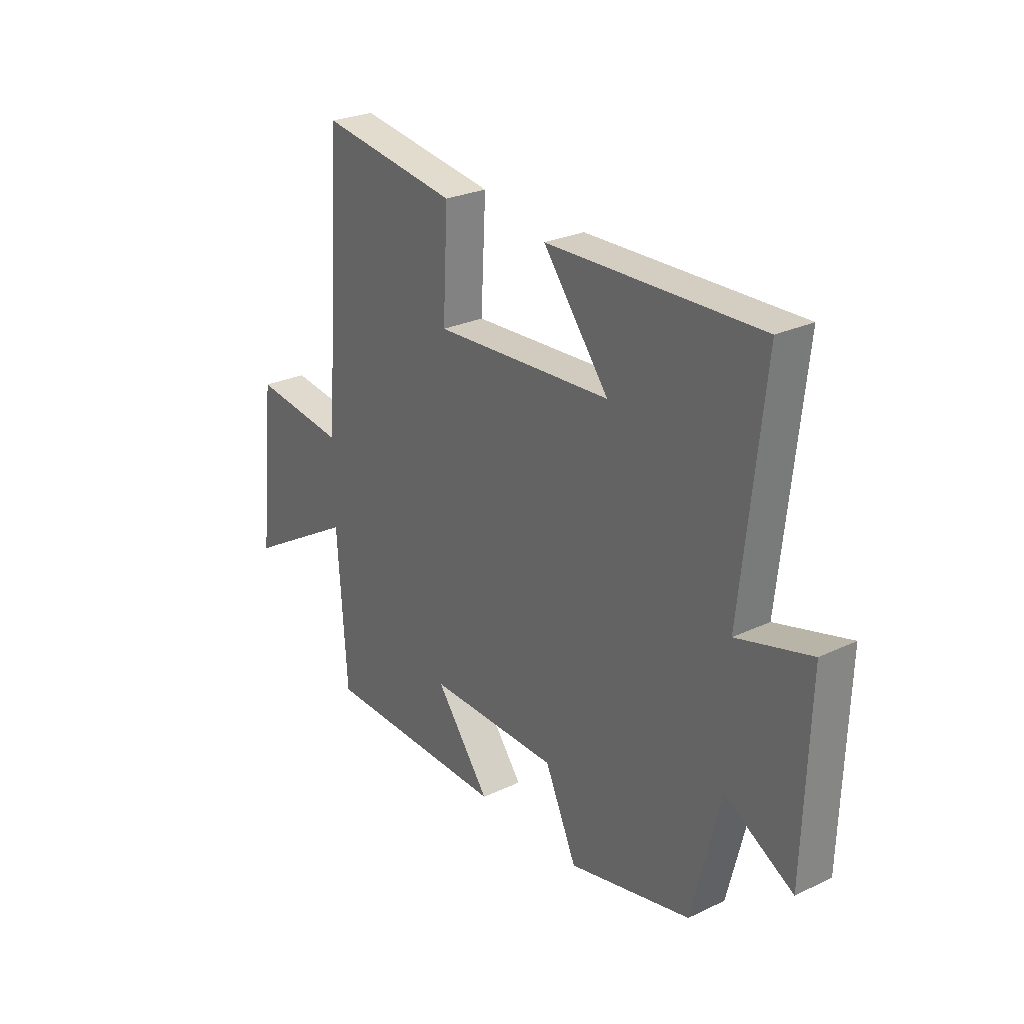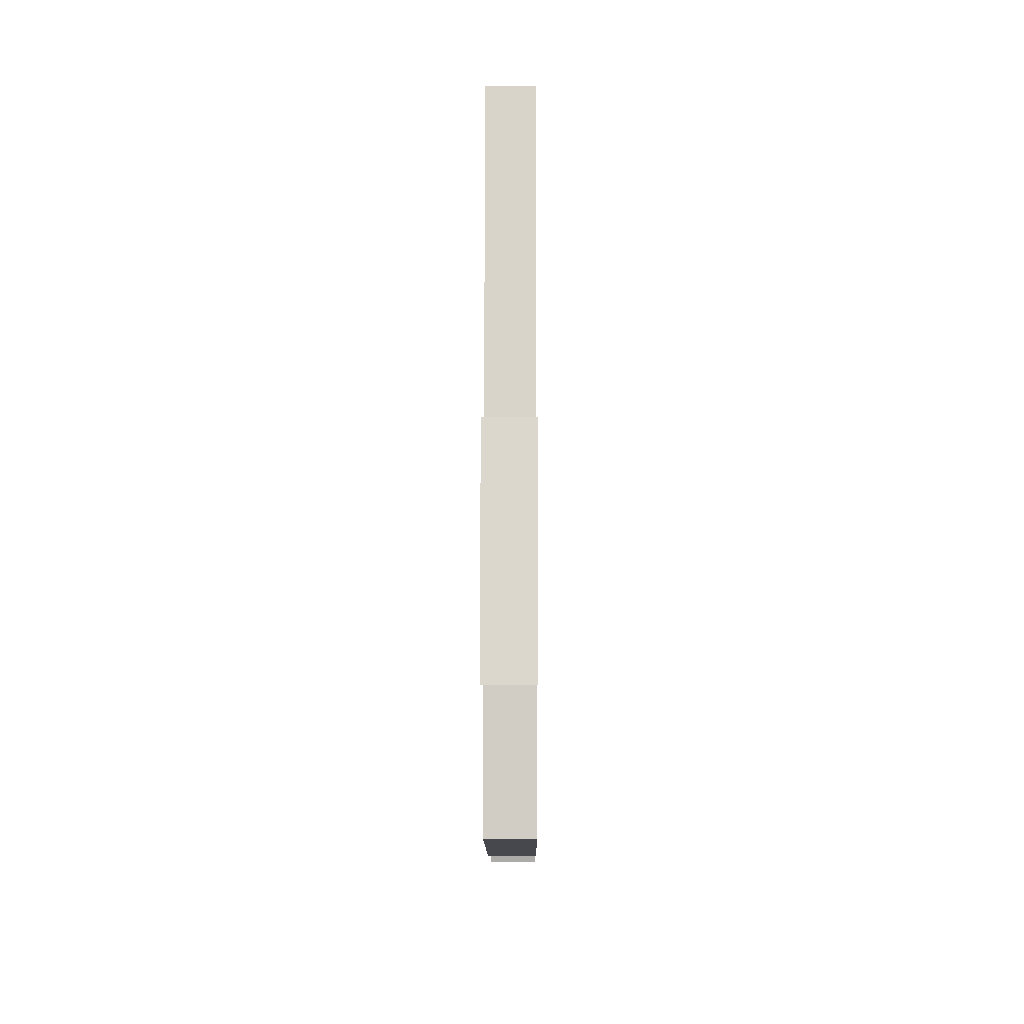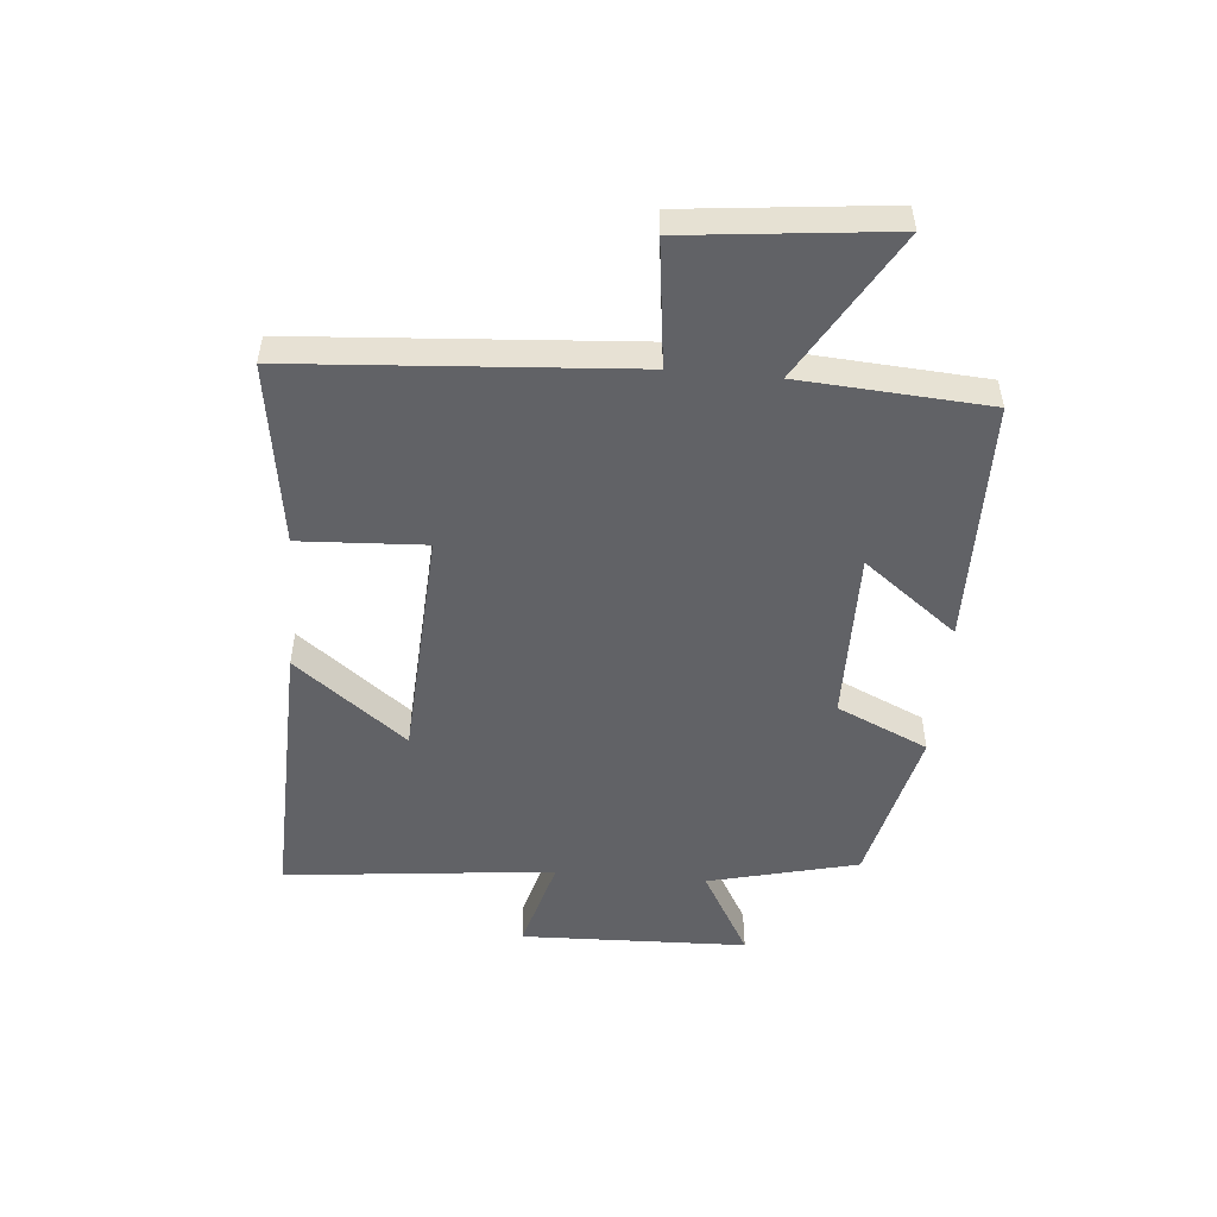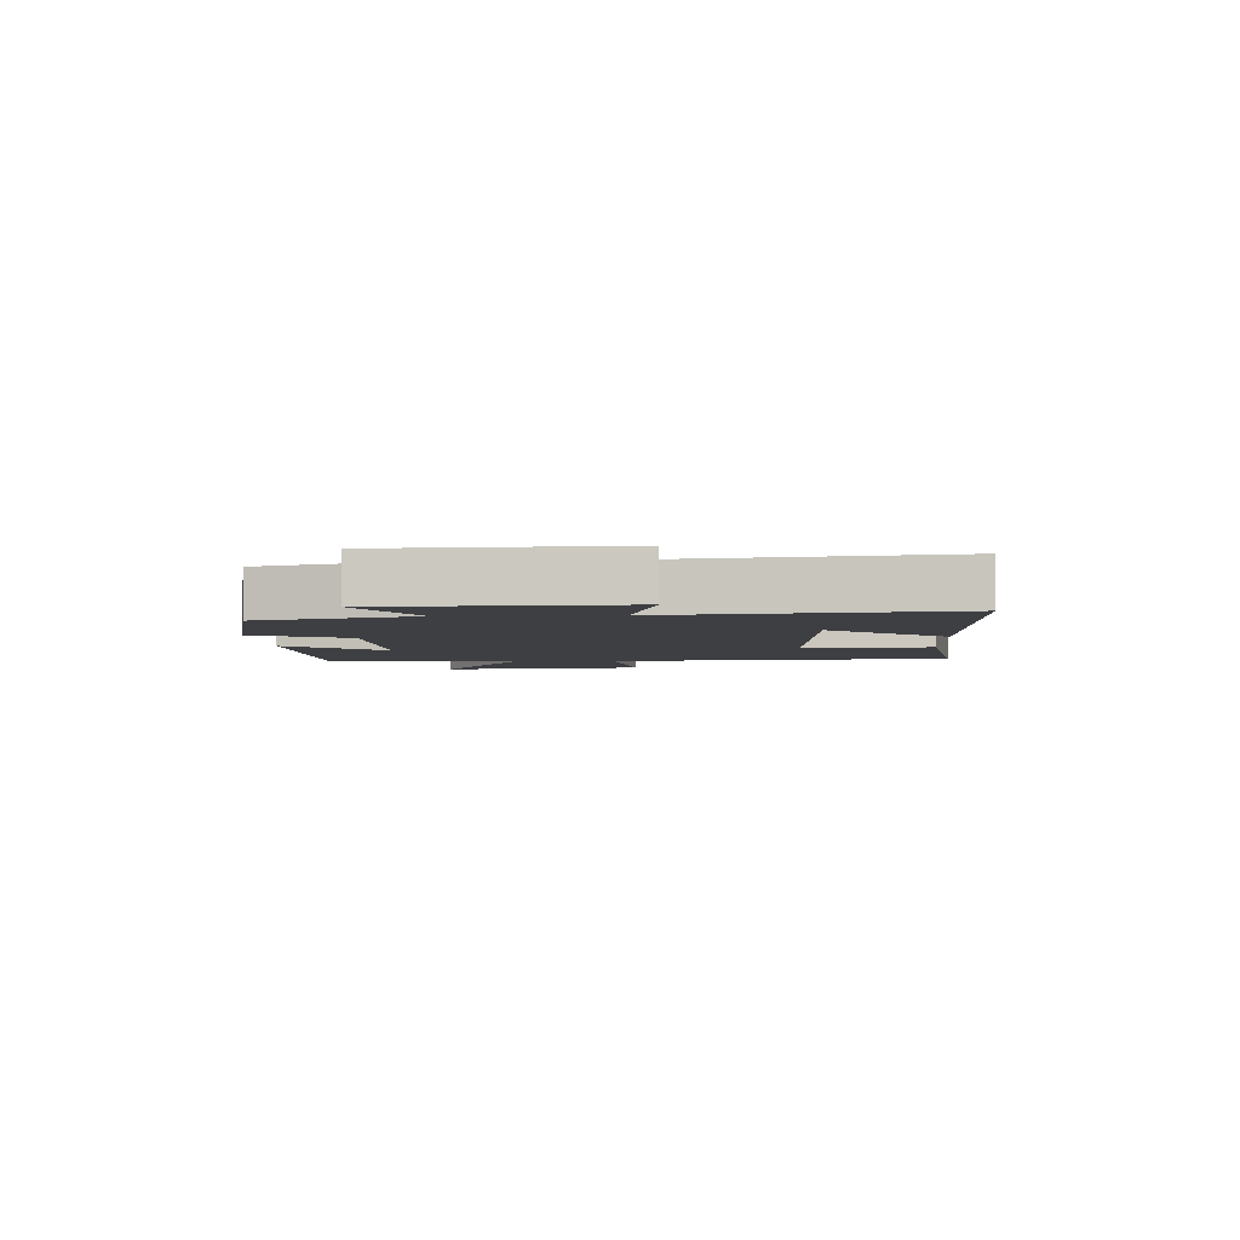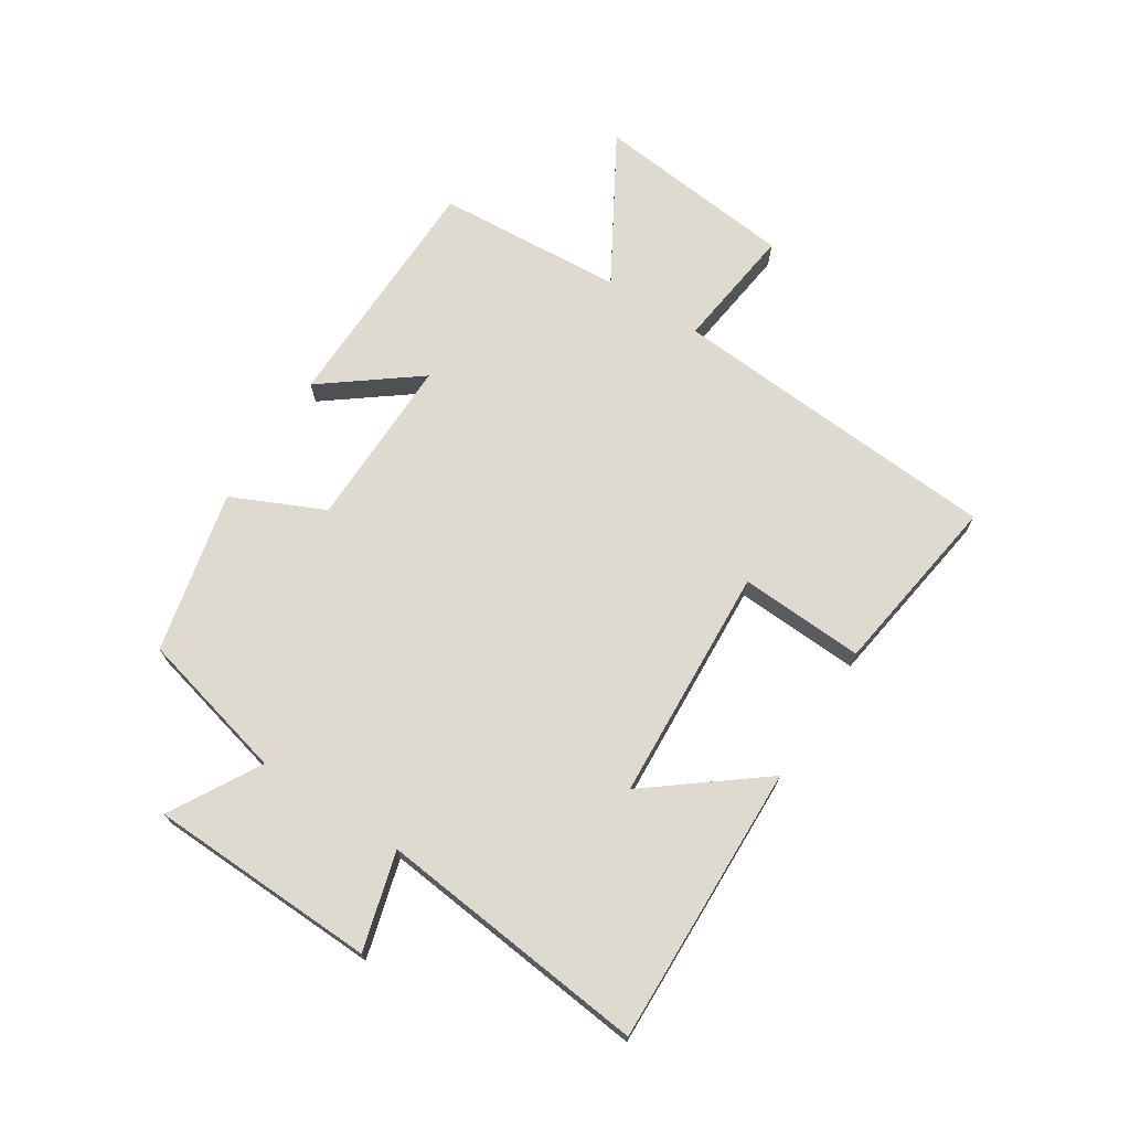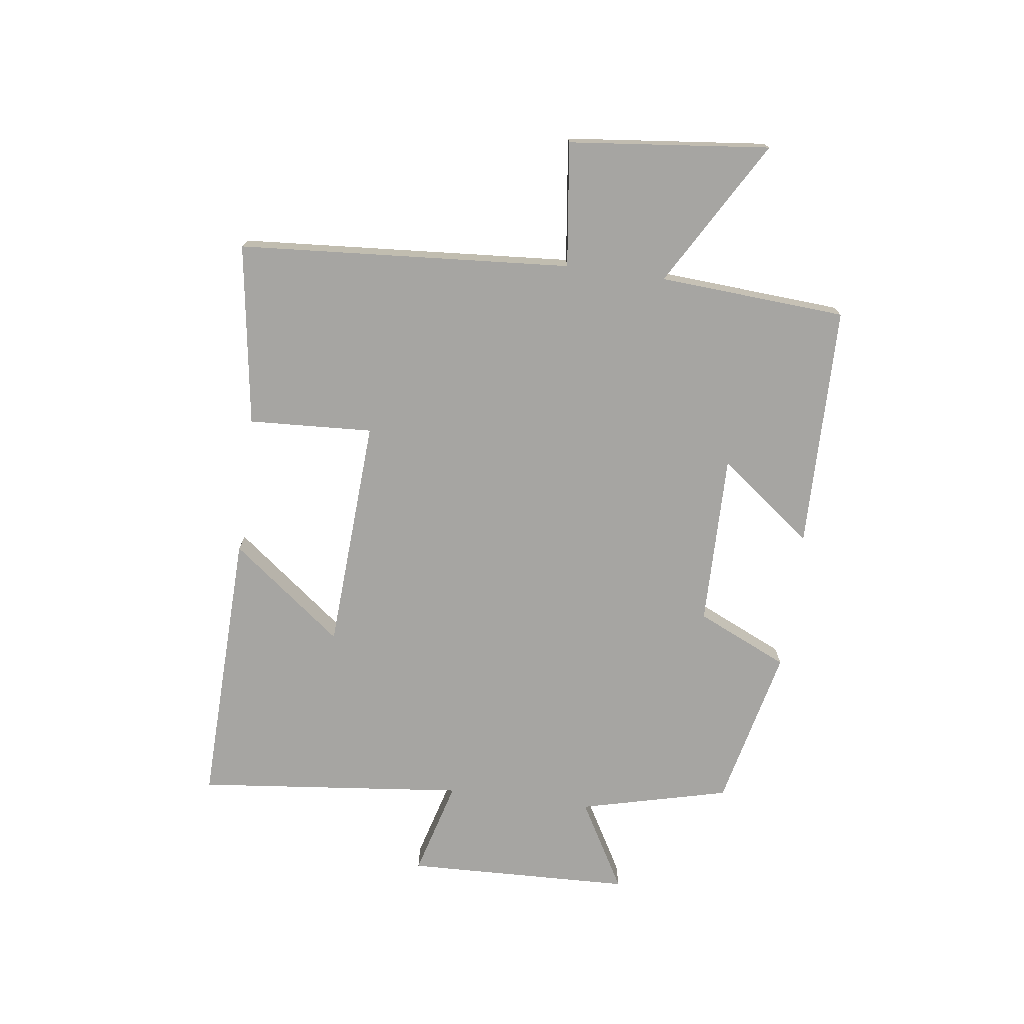
<metadata>
{"format":"obj","ext":"obj","renderer":"f3d","projection":"perspective","resolution":1024,"background":"white","views":[{"elev":26.5,"azim":-126.6,"up":"+Z"},{"elev":-10.9,"azim":90.3,"up":"+Z"},{"elev":-50.7,"azim":84.9,"up":"+Y"},{"elev":-4.3,"azim":-86.9,"up":"+Y"},{"elev":70.7,"azim":-57.3,"up":"+Y"},{"elev":-73.7,"azim":82.4,"up":"+Y"}]}
</metadata>
<code>
v 0.479 0.07 -0.493
v 0.07 0.07 -0.5
v 0.19 0.07 -0.343
v -0.098 0.07 -0.347
v -0.168 0.07 -0.5
v -0.438 0.07 -0.438
v -0.5 0.07 -0.188
v -0.65 0.07 -0.273
v -0.662 0.07 0.107
v -0.5 0.07 0.062
v -0.548 0.07 0.513
v -0.081 0.07 0.5
v -0.226 0.07 0.314
v 0.166 0.07 0.292
v 0.155 0.07 0.5
v 0.46 0.07 0.545
v 0.5 0.07 -0.012
v 0.708 0.07 0.014
v 0.744 0.07 -0.322
v 0.5 0.07 -0.18
v 0.479 0 -0.493
v 0.07 0 -0.5
v 0.19 0 -0.343
v -0.098 0 -0.347
v -0.168 0 -0.5
v -0.438 0 -0.438
v -0.5 0 -0.188
v -0.65 0 -0.273
v -0.662 0 0.107
v -0.5 0 0.062
v -0.548 0 0.513
v -0.081 0 0.5
v -0.226 0 0.314
v 0.166 0 0.292
v 0.155 0 0.5
v 0.46 0 0.545
v 0.5 0 -0.012
v 0.708 0 0.014
v 0.744 0 -0.322
v 0.5 0 -0.18
f 17 18 19 20
f 14 15 16 17
f 13 14 17 20
f 10 11 12 13
f 10 13 20 1
f 7 8 9 10
f 4 5 6 7
f 3 4 7 10
f 1 2 3
f 1 3 10
f 40 39 38 37
f 37 36 35 34
f 40 37 34 33
f 33 32 31 30
f 21 40 33 30
f 30 29 28 27
f 27 26 25 24
f 30 27 24 23
f 23 22 21
f 30 23 21
f 1 21 22 2
f 2 22 23 3
f 3 23 24 4
f 4 24 25 5
f 5 25 26 6
f 6 26 27 7
f 7 27 28 8
f 8 28 29 9
f 9 29 30 10
f 10 30 31 11
f 11 31 32 12
f 12 32 33 13
f 13 33 34 14
f 14 34 35 15
f 15 35 36 16
f 16 36 37 17
f 17 37 38 18
f 18 38 39 19
f 19 39 40 20
f 20 40 21 1

</code>
